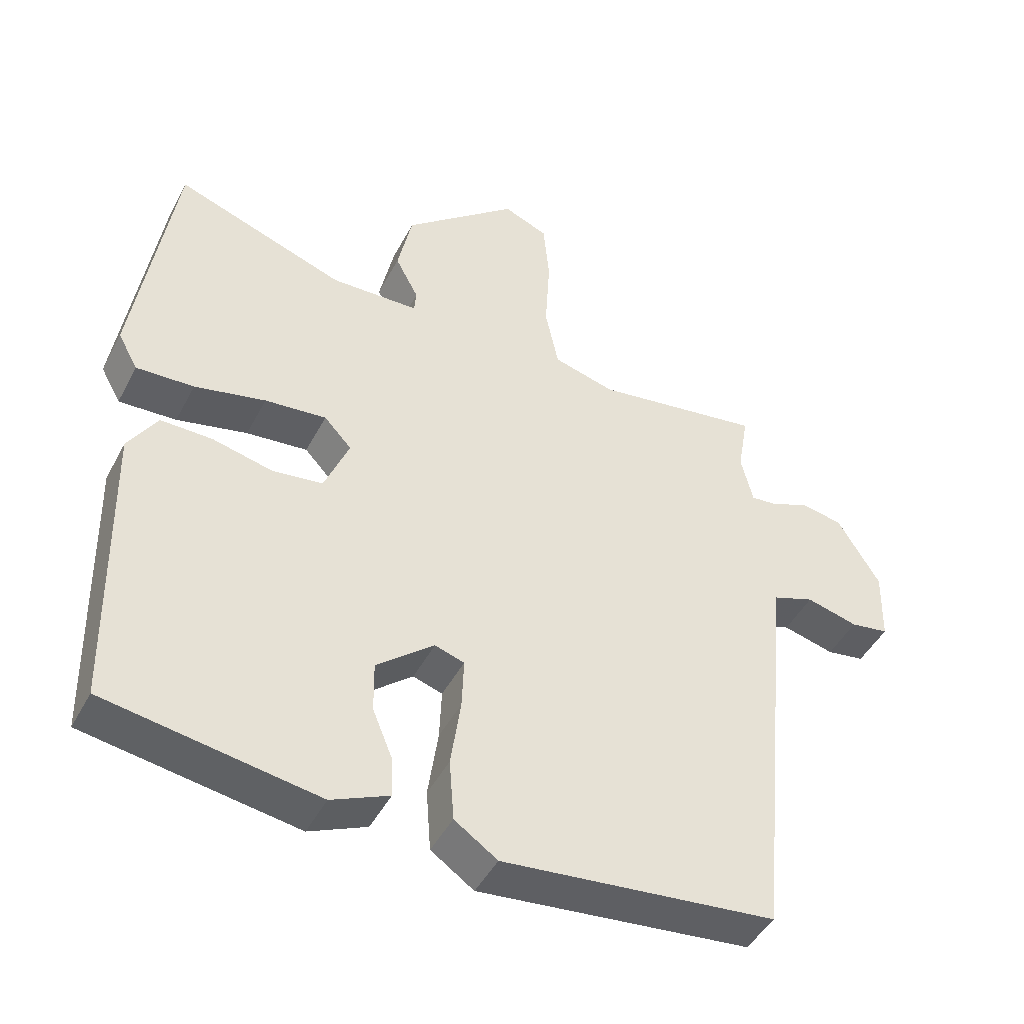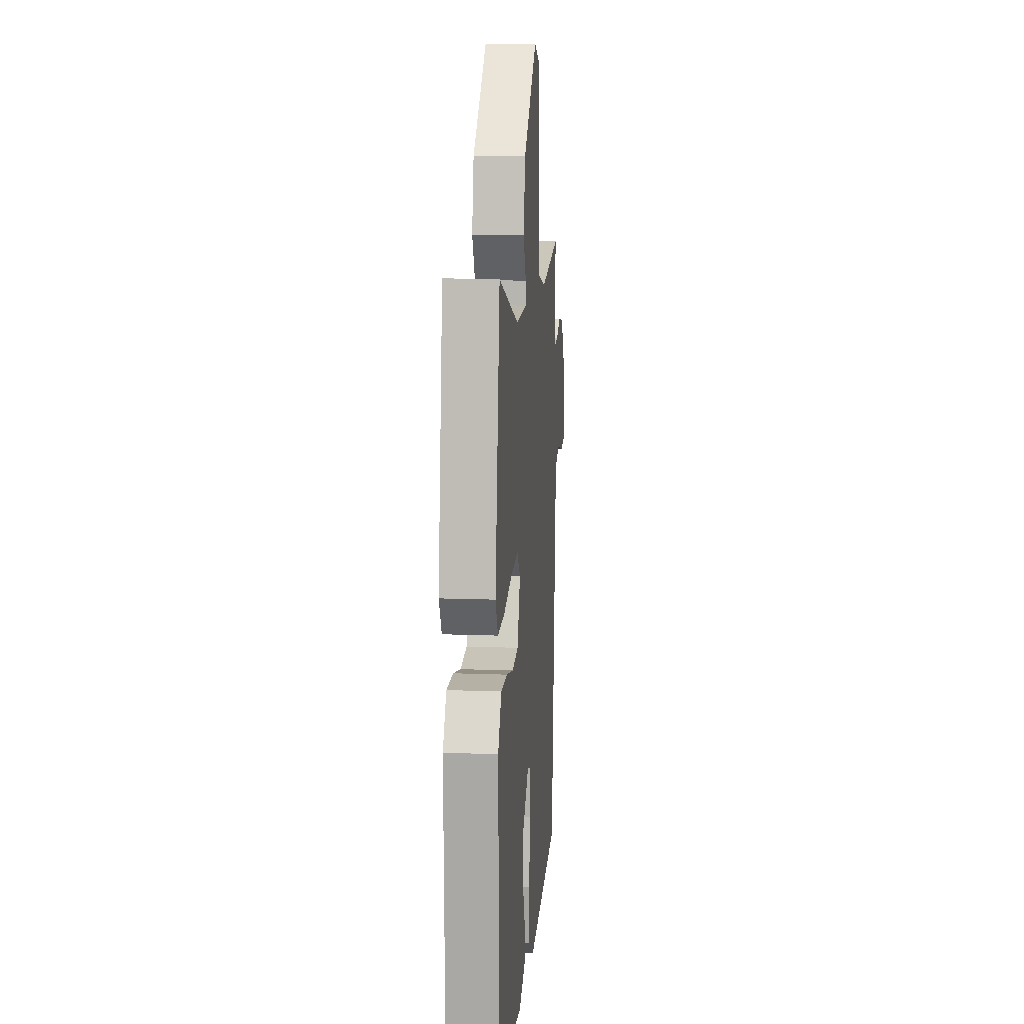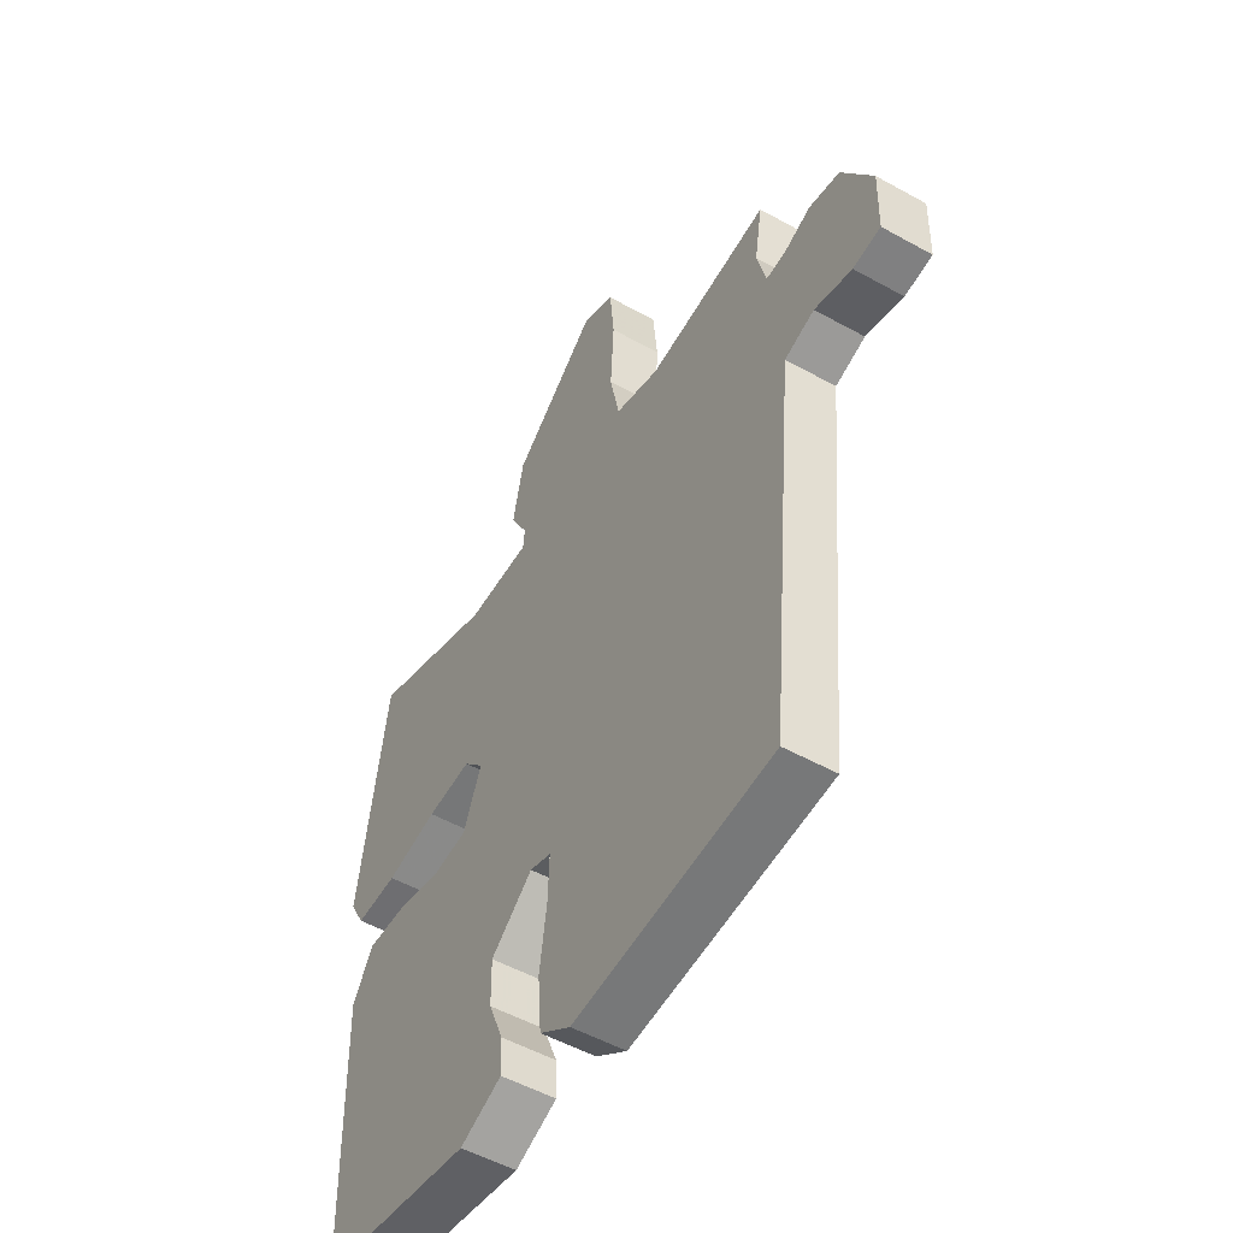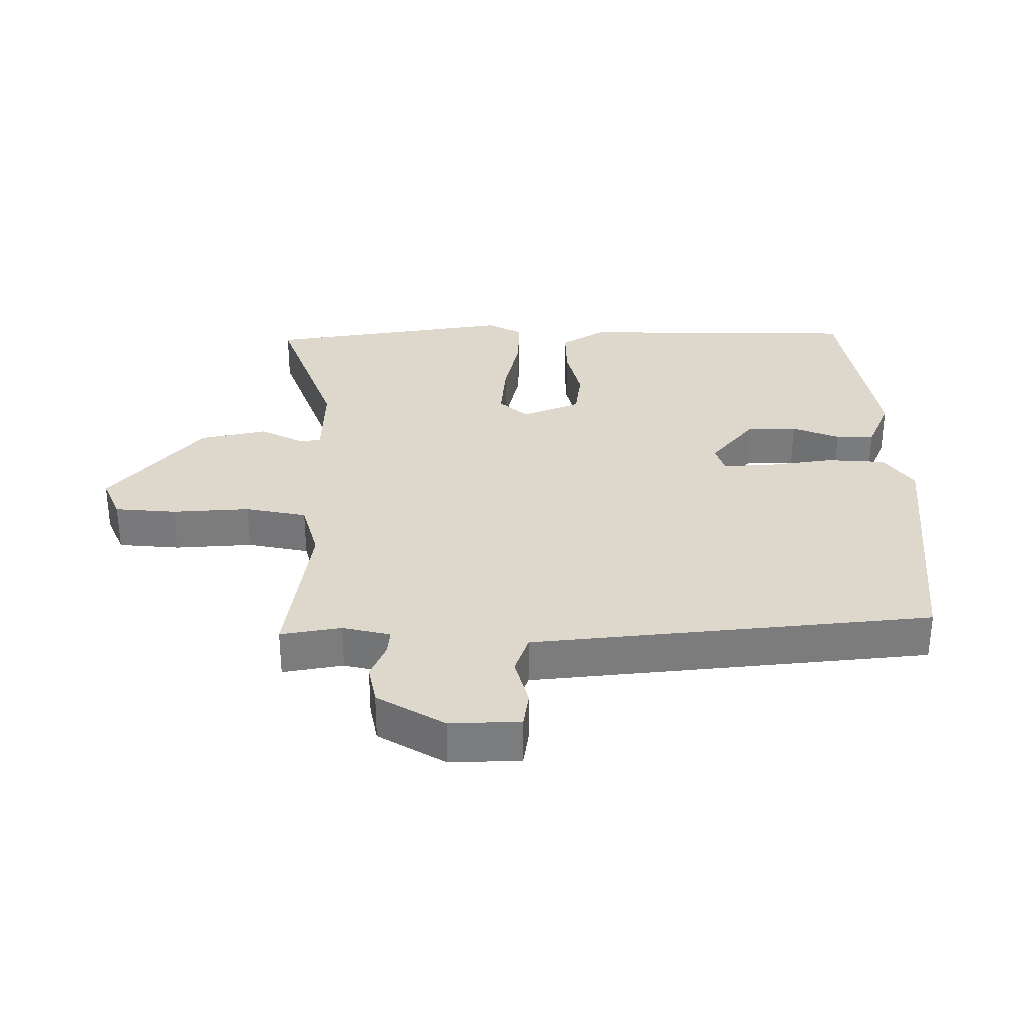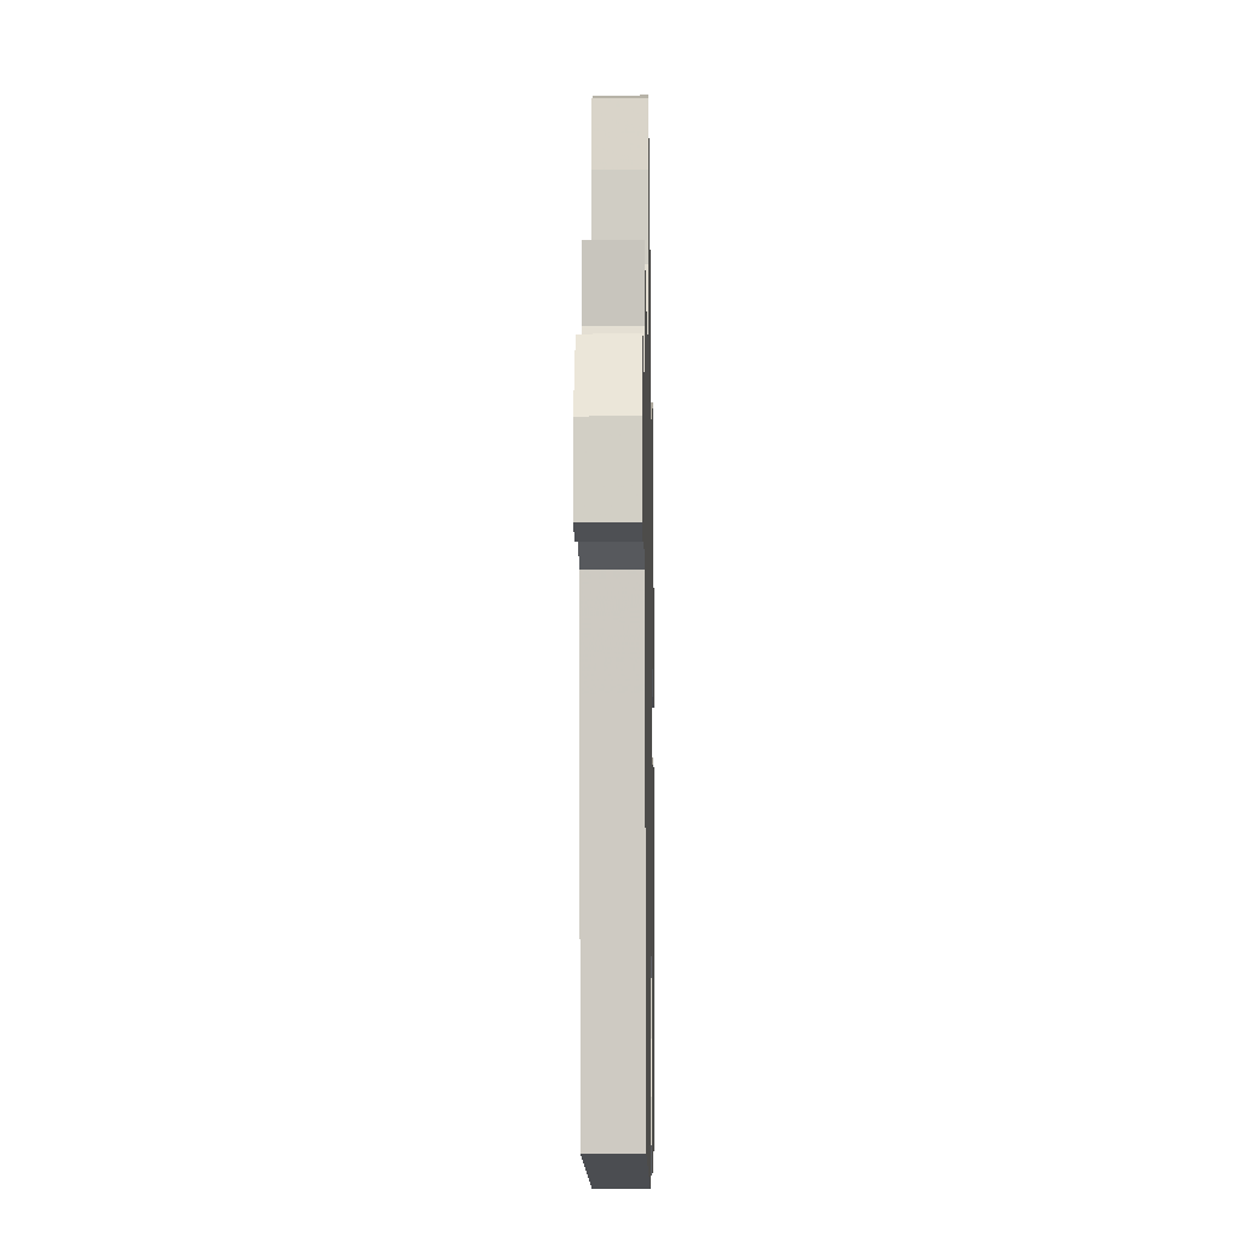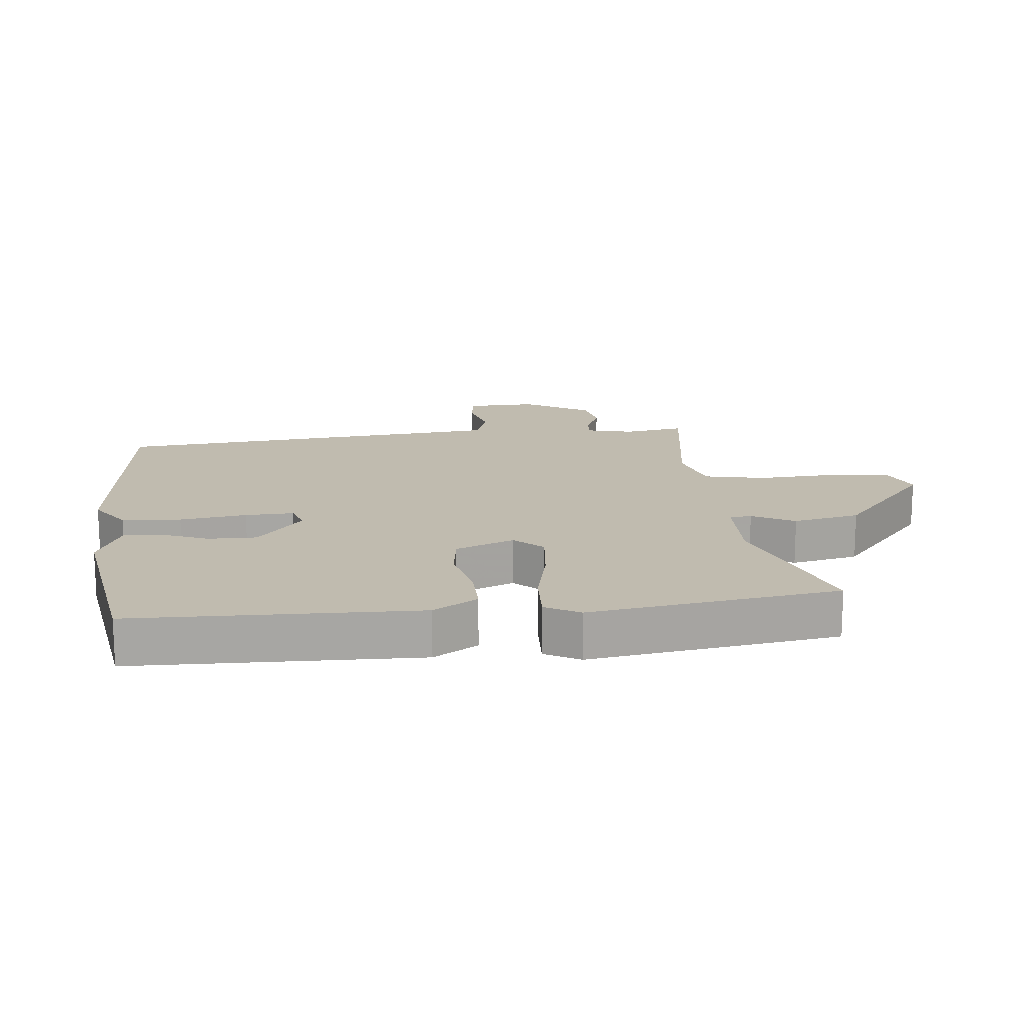
<metadata>
{"format":"obj","ext":"obj","renderer":"f3d","projection":"perspective","resolution":1024,"background":"white","views":[{"elev":-45.8,"azim":-26.5,"up":"+Z"},{"elev":12.8,"azim":-85.0,"up":"+Z"},{"elev":-52.0,"azim":59.0,"up":"+Z"},{"elev":31.5,"azim":89.4,"up":"+Y"},{"elev":-10.0,"azim":91.2,"up":"+Z"},{"elev":16.2,"azim":-96.0,"up":"+Y"}]}
</metadata>
<code>
v -0.479 0.07 0.563
v -0.225 0.07 0.473
v -0.093 0.07 0.477
v -0.09 0.07 0.511
v -0.125 0.07 0.577
v -0.103 0.07 0.681
v 0.068 0.07 0.825
v 0.135 0.07 0.797
v 0.144 0.07 0.701
v 0.137 0.07 0.581
v 0.157 0.07 0.486
v 0.249 0.07 0.461
v 0.5 0.07 0.499
v 0.484 0.07 0.405
v 0.502 0.07 0.331
v 0.542 0.07 0.335
v 0.598 0.07 0.359
v 0.661 0.07 0.347
v 0.724 0.07 0.243
v 0.721 0.07 0.134
v 0.664 0.07 0.125
v 0.587 0.07 0.145
v 0.525 0.07 0.123
v 0.512 0.07 -0.01
v 0.465 0.07 -0.495
v 0.057 0.07 -0.538
v -0.007 0.07 -0.494
v -0.014 0.07 -0.402
v 0.001 0.07 -0.298
v 0.004 0.07 -0.222
v -0.04 0.07 -0.208
v -0.126 0.07 -0.279
v -0.125 0.07 -0.355
v -0.095 0.07 -0.428
v -0.093 0.07 -0.487
v -0.179 0.07 -0.525
v -0.495 0.07 -0.474
v -0.505 0.07 -0.032
v -0.462 0.07 0.037
v -0.384 0.07 0.036
v -0.294 0.07 0.015
v -0.219 0.07 0.025
v -0.182 0.07 0.116
v -0.223 0.07 0.16
v -0.315 0.07 0.151
v -0.421 0.07 0.127
v -0.507 0.07 0.123
v -0.537 0.07 0.177
v -0.479 0 0.563
v -0.225 0 0.473
v -0.093 0 0.477
v -0.09 0 0.511
v -0.125 0 0.577
v -0.103 0 0.681
v 0.068 0 0.825
v 0.135 0 0.797
v 0.144 0 0.701
v 0.137 0 0.581
v 0.157 0 0.486
v 0.249 0 0.461
v 0.5 0 0.499
v 0.484 0 0.405
v 0.502 0 0.331
v 0.542 0 0.335
v 0.598 0 0.359
v 0.661 0 0.347
v 0.724 0 0.243
v 0.721 0 0.134
v 0.664 0 0.125
v 0.587 0 0.145
v 0.525 0 0.123
v 0.512 0 -0.01
v 0.465 0 -0.495
v 0.057 0 -0.538
v -0.007 0 -0.494
v -0.014 0 -0.402
v 0.001 0 -0.298
v 0.004 0 -0.222
v -0.04 0 -0.208
v -0.126 0 -0.279
v -0.125 0 -0.355
v -0.095 0 -0.428
v -0.093 0 -0.487
v -0.179 0 -0.525
v -0.495 0 -0.474
v -0.505 0 -0.032
v -0.462 0 0.037
v -0.384 0 0.036
v -0.294 0 0.015
v -0.219 0 0.025
v -0.182 0 0.116
v -0.223 0 0.16
v -0.315 0 0.151
v -0.421 0 0.127
v -0.507 0 0.123
v -0.537 0 0.177
f 48 1 2
f 47 48 2
f 46 47 2
f 45 46 2
f 44 45 2 3
f 43 44 3
f 39 40 41
f 38 39 41
f 37 38 41
f 36 37 41
f 35 36 41
f 34 35 41
f 33 34 41
f 32 33 41 42
f 31 32 42 43
f 27 28 29
f 26 27 29
f 25 26 29
f 24 25 29
f 23 24 29 30
f 20 21 22
f 19 20 22
f 18 19 22
f 17 18 22
f 16 17 22
f 15 16 22 23
f 31 43 3
f 30 31 3
f 23 30 3
f 15 23 3
f 14 15 3
f 8 9 10
f 7 8 10
f 6 7 10
f 5 6 10
f 4 5 10
f 4 10 11
f 3 4 11 12
f 12 13 14
f 3 12 14
f 50 49 96
f 50 96 95
f 50 95 94
f 50 94 93
f 51 50 93 92
f 51 92 91
f 89 88 87
f 89 87 86
f 89 86 85
f 89 85 84
f 89 84 83
f 89 83 82
f 89 82 81
f 90 89 81 80
f 91 90 80 79
f 77 76 75
f 77 75 74
f 77 74 73
f 77 73 72
f 78 77 72 71
f 70 69 68
f 70 68 67
f 70 67 66
f 70 66 65
f 70 65 64
f 71 70 64 63
f 51 91 79
f 51 79 78
f 51 78 71
f 51 71 63
f 51 63 62
f 58 57 56
f 58 56 55
f 58 55 54
f 58 54 53
f 58 53 52
f 59 58 52
f 60 59 52 51
f 62 61 60
f 62 60 51
f 1 49 50 2
f 2 50 51 3
f 3 51 52 4
f 4 52 53 5
f 5 53 54 6
f 6 54 55 7
f 7 55 56 8
f 8 56 57 9
f 9 57 58 10
f 10 58 59 11
f 11 59 60 12
f 12 60 61 13
f 13 61 62 14
f 14 62 63 15
f 15 63 64 16
f 16 64 65 17
f 17 65 66 18
f 18 66 67 19
f 19 67 68 20
f 20 68 69 21
f 21 69 70 22
f 22 70 71 23
f 23 71 72 24
f 24 72 73 25
f 25 73 74 26
f 26 74 75 27
f 27 75 76 28
f 28 76 77 29
f 29 77 78 30
f 30 78 79 31
f 31 79 80 32
f 32 80 81 33
f 33 81 82 34
f 34 82 83 35
f 35 83 84 36
f 36 84 85 37
f 37 85 86 38
f 38 86 87 39
f 39 87 88 40
f 40 88 89 41
f 41 89 90 42
f 42 90 91 43
f 43 91 92 44
f 44 92 93 45
f 45 93 94 46
f 46 94 95 47
f 47 95 96 48
f 48 96 49 1

</code>
